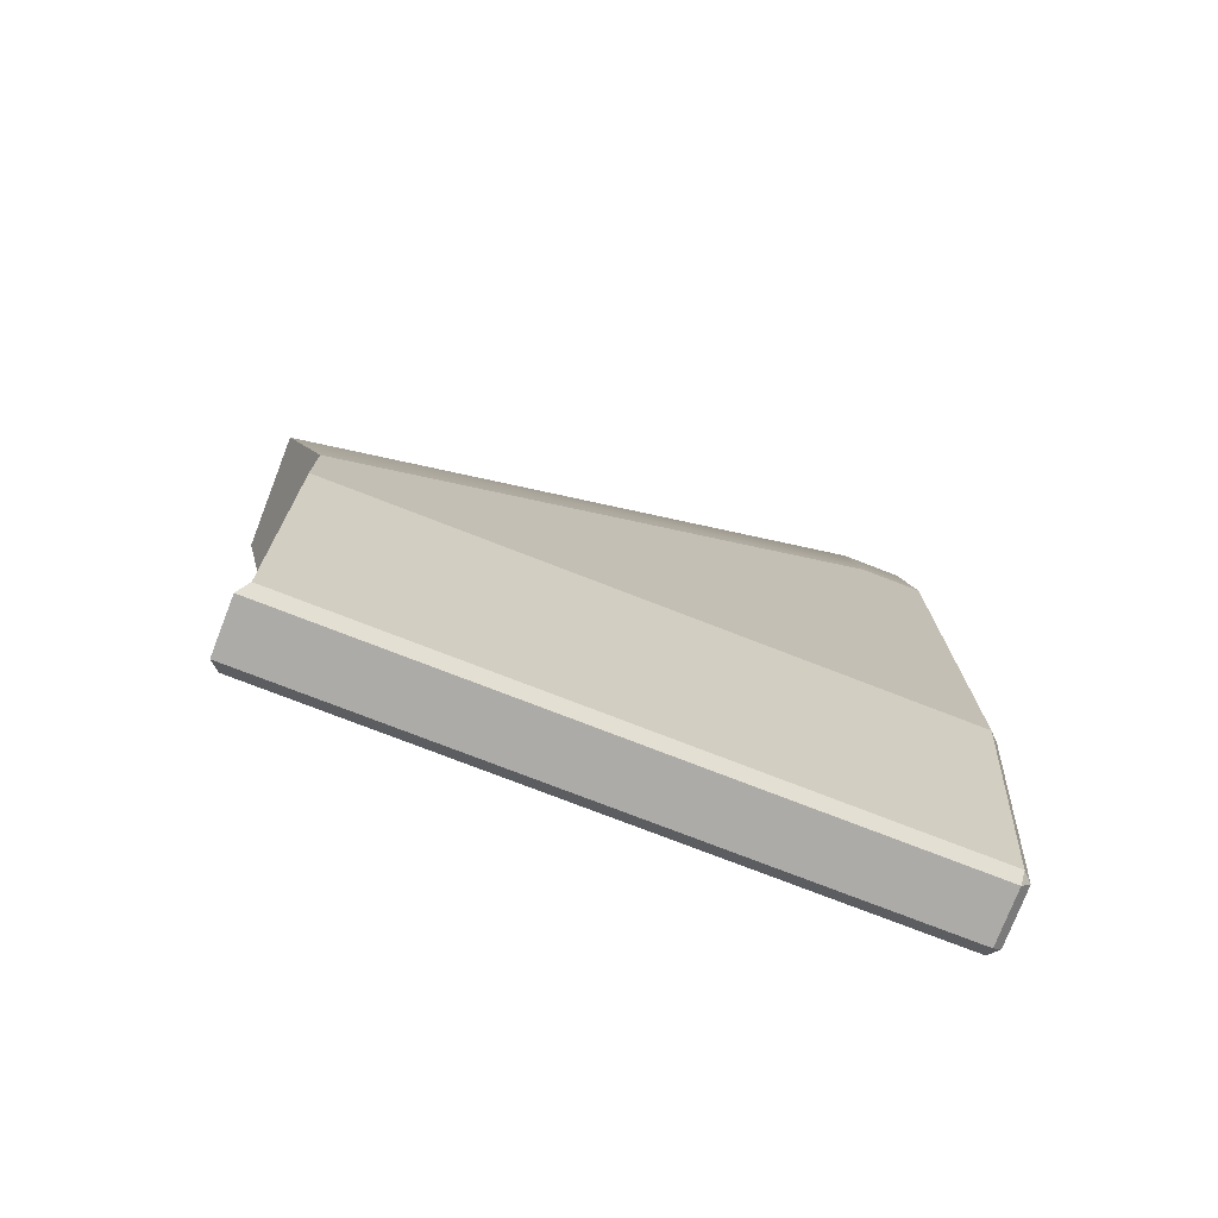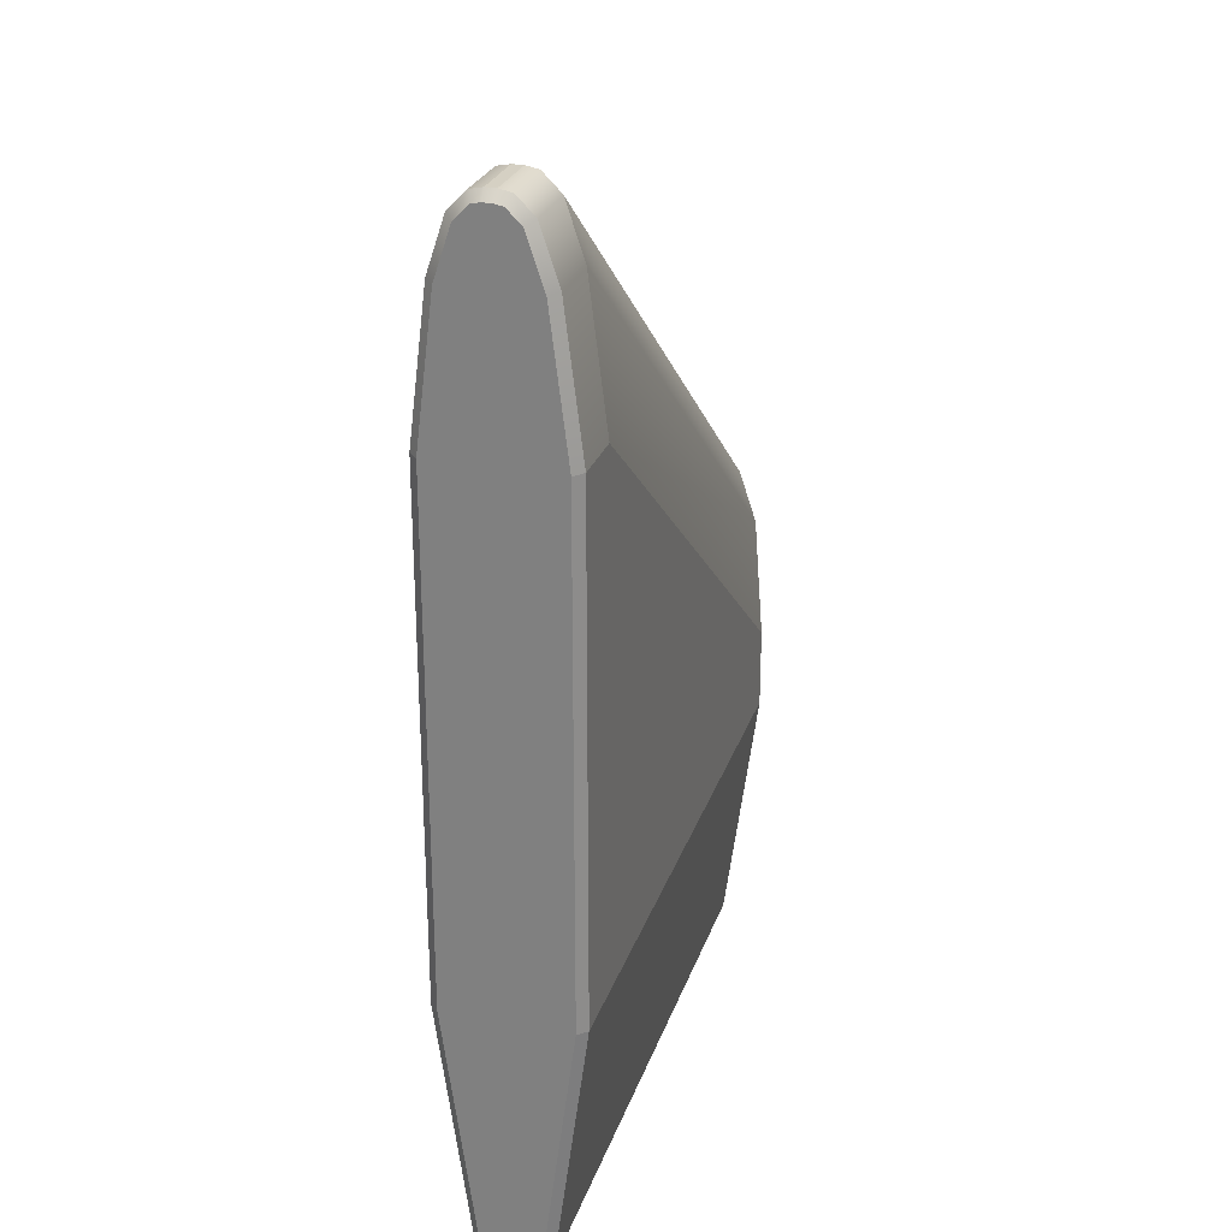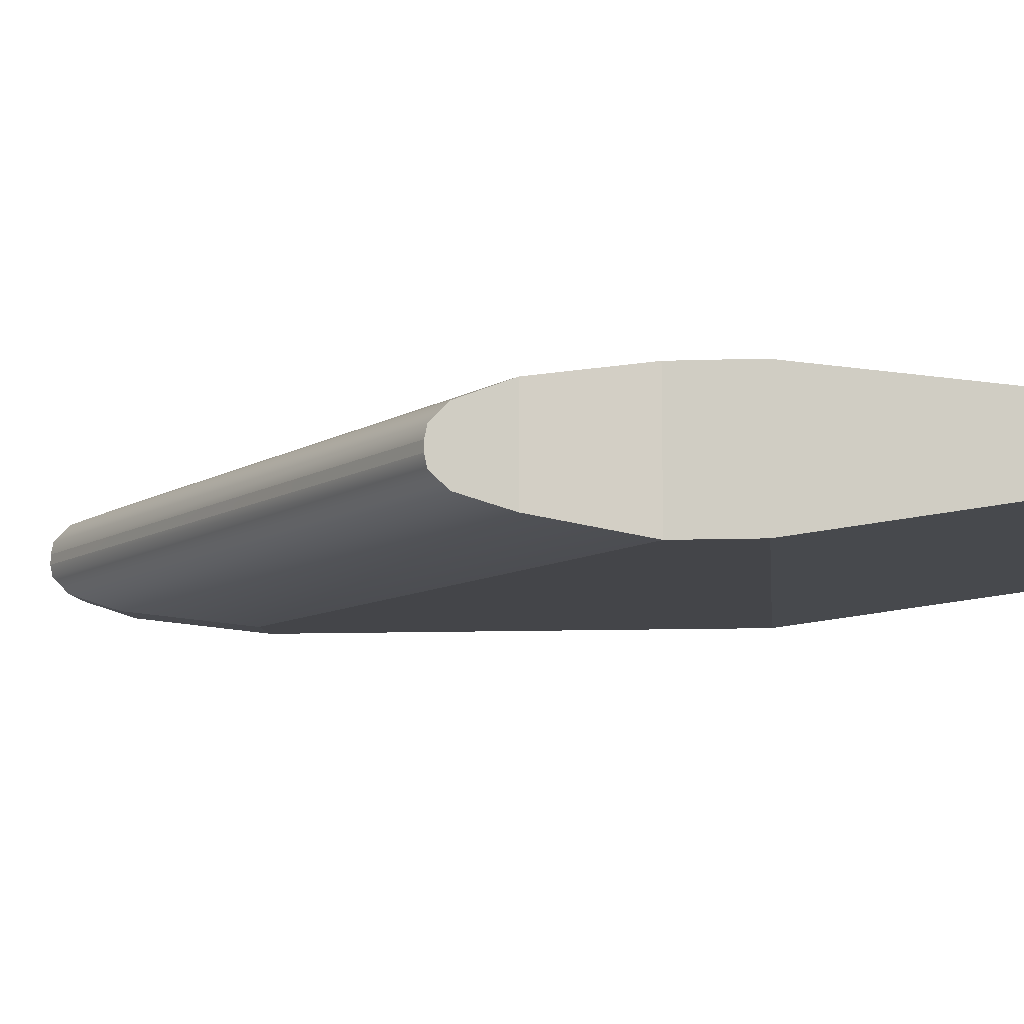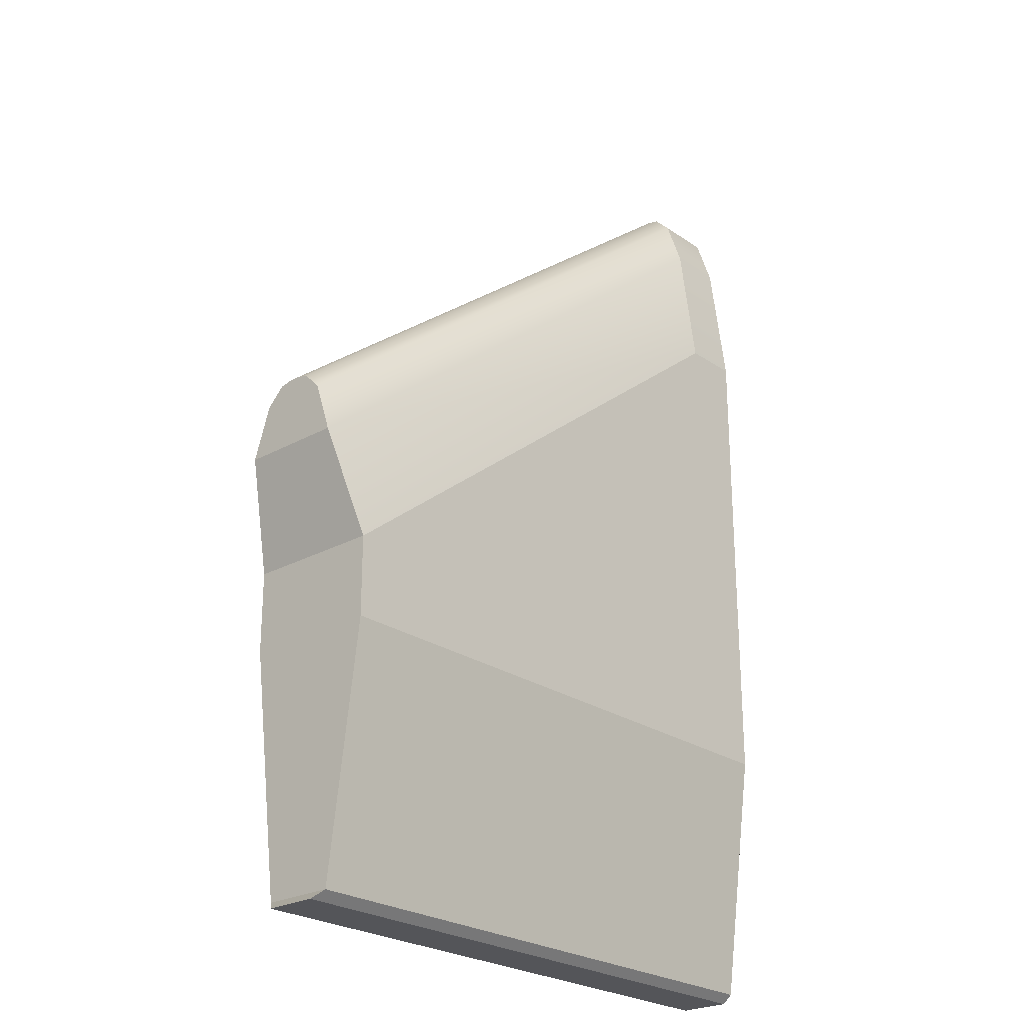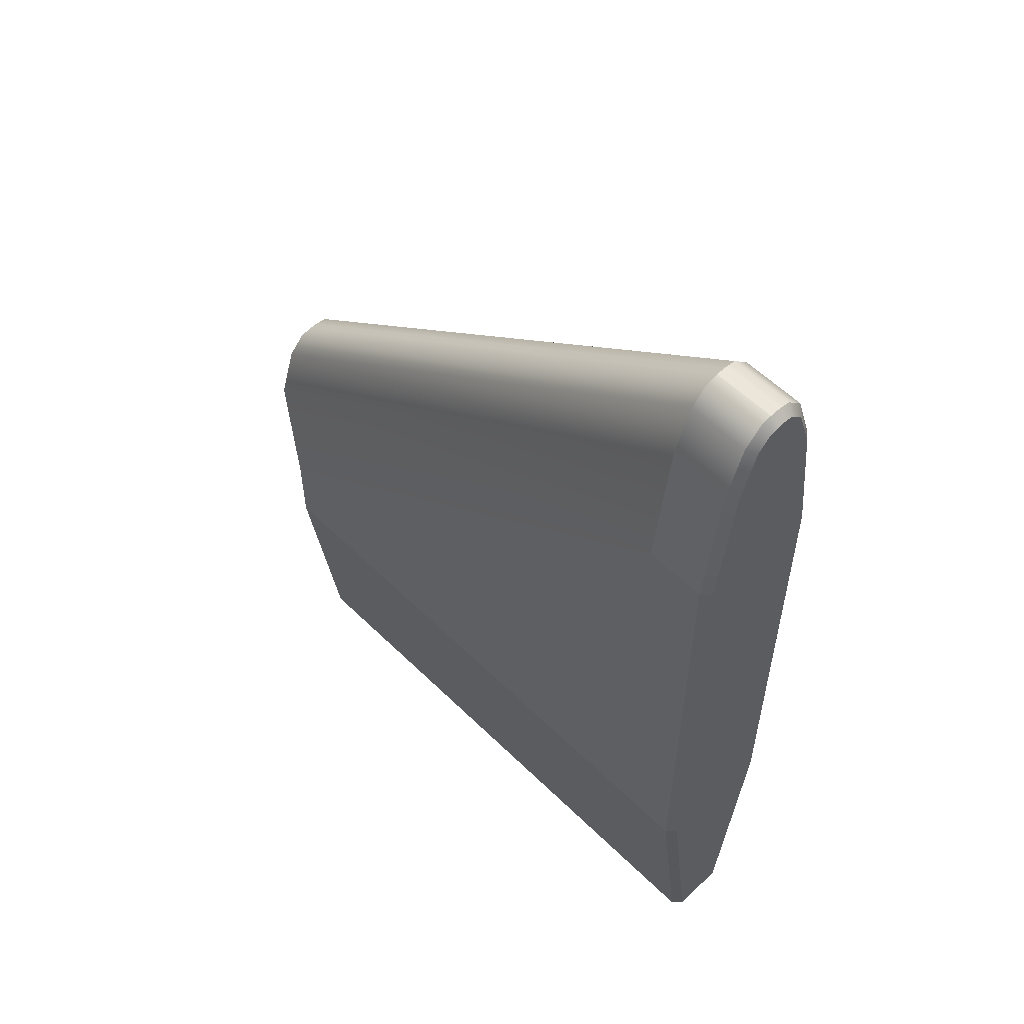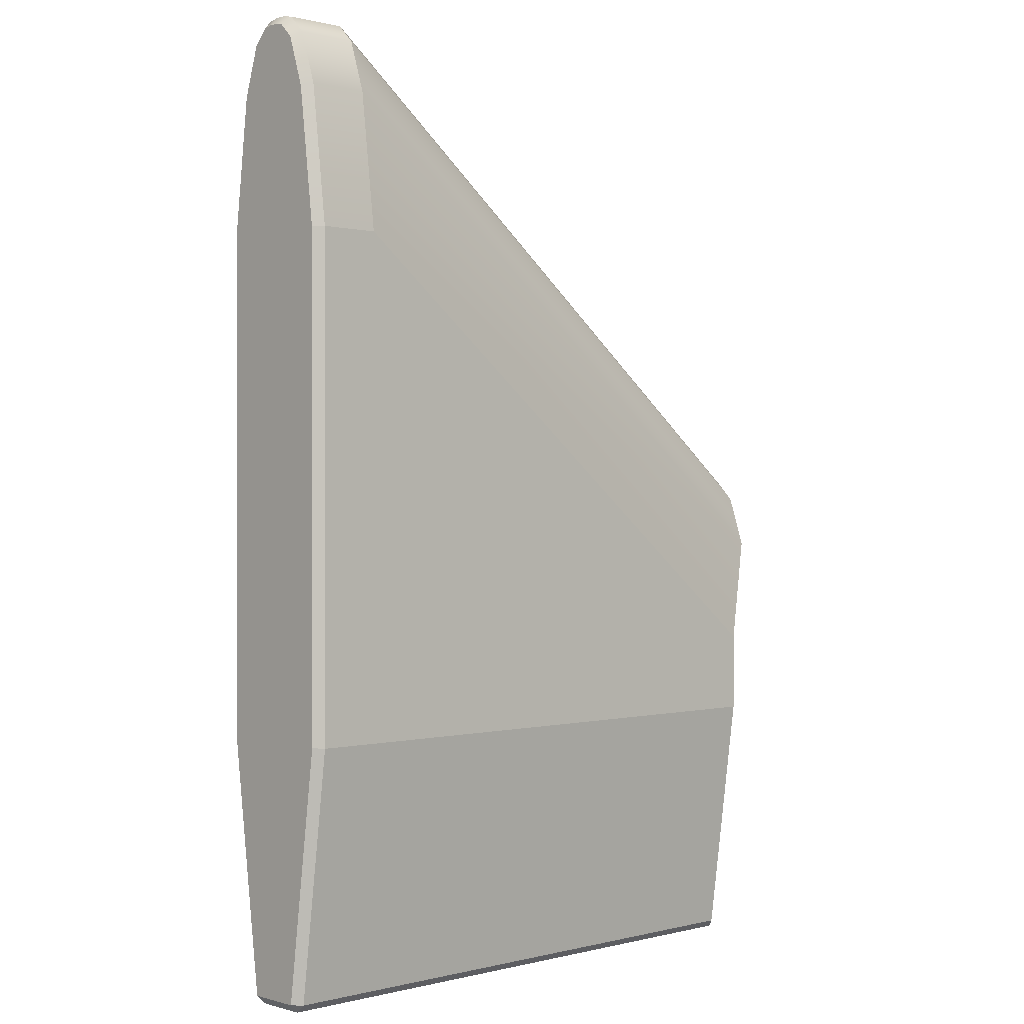
<metadata>
{"format":"obj","ext":"obj","renderer":"f3d","projection":"perspective","resolution":1024,"background":"white","views":[{"elev":-76.2,"azim":158.8,"up":"+Z"},{"elev":26.2,"azim":-73.5,"up":"+Z"},{"elev":-9.1,"azim":95.8,"up":"+Y"},{"elev":-24.8,"azim":132.0,"up":"+Z"},{"elev":56.4,"azim":-134.4,"up":"+Z"},{"elev":0.3,"azim":-43.5,"up":"+Z"}]}
</metadata>
<code>
o TAC_SideBurner_Wing_L_v5
v 0.775 0.075 -1.5
v 0.775 -0.075 -1.5
v -0.975 -0.075 -1.5
v -0.975 0.075 -1.5
v -1 -0.01223 1.272
v -1 -0.03768 1.267
v -0.975 -0.01471 1.297
v -0.975 -0.05 1.29
v -1 -0.07815 1.226
v -0.975 -0.1 1.24
v -1 -0.1255 1.084
v -0.975 -0.15 1.09
v -1 -0.175 0.6884
v -1 -0.175 -0.7483
v -0.975 -0.2 0.69
v -0.975 -0.2 -0.75
v -1 -0.07811 -1.475
v -0.975 -0.1033 -1.475
v 0.7502 -0.1033 -1.475
v -1 0.07811 -1.475
v -0.975 0.1033 -1.475
v 0.7502 0.1033 -1.475
v -0.975 0.2 -0.75
v -1 0.175 -0.7483
v -0.975 0.2 0.69
v -1 0.175 0.6884
v -0.975 0.15 1.09
v -1 0.1255 1.084
v 0.75 0.1033 -1.475
v -0.975 0.1 1.24
v -1 0.07815 1.226
v 0.75 -0.1033 -1.475
v -0.975 0.05 1.29
v -1 0.03768 1.267
v -0.975 0.01471 1.297
v -1 0.01223 1.272
v -0.8 -0.1 1.24
v -0.8 -0.05 1.29
v -0.8 -0.15 1.09
v -0.8 -0.2 0.69
v 0.75 -0.2 -0.5171
v 0.75 -0.2 -0.75
v 0.85 -0.05 -0.01
v 0.85 -0.01484 -0.002968
v 0.85 0.01484 -0.002968
v 0.75 0.2 -0.75
v -0.8 0.2 0.69
v 0.75 0.2 -0.5171
v 0.85 0.15 -0.21
v 0.85 -0.15 -0.21
v 0.85 -0.1 -0.06
v 0.85 0.05 -0.01
v 0.85 0.1 -0.06
v -0.8 0.01471 1.297
v -0.8 -0.01471 1.297
v -0.8 -0.01484 1.297
v -0.8 0.01484 1.297
v -0.8 0.15 1.09
v -0.8 0.1 1.24
v -0.8 0.05 1.29
f 45 44 53
f 44 43 51
f 51 50 53
f 50 41 49
f 51 53 44
f 41 48 49
f 49 53 50
f 53 52 45
f 2 3 1
f 1 3 4
f 5 6 7
f 7 6 8
f 6 9 8
f 8 9 10
f 9 11 10
f 10 11 12
f 13 14 15
f 15 14 16
f 17 3 18
f 18 3 19
f 19 3 2
f 17 18 14
f 14 18 16
f 20 21 4
f 1 4 22
f 22 4 21
f 17 20 3
f 3 20 4
f 23 21 24
f 24 21 20
f 23 24 25
f 25 24 26
f 25 26 27
f 27 26 28
f 27 28 30
f 30 28 31
f 30 31 33
f 33 31 34
f 11 13 12
f 12 13 15
f 33 34 35
f 35 34 36
f 7 35 5
f 5 35 36
f 10 37 8
f 8 37 38
f 12 39 10
f 10 39 37
f 15 40 12
f 12 40 39
f 15 16 40
f 40 16 41
f 41 16 42
f 42 16 32
f 32 16 18
f 32 18 19
f 13 26 14
f 14 26 24
f 14 24 20
f 13 11 26
f 26 11 28
f 28 11 9
f 28 9 5
f 5 9 6
f 5 36 28
f 28 36 34
f 28 34 31
f 20 17 14
f 22 21 29
f 29 21 23
f 29 23 46
f 25 47 23
f 23 47 48
f 23 48 46
f 35 7 54
f 54 7 55
f 44 45 56
f 56 45 57
f 56 57 55
f 55 57 54
f 7 8 55
f 55 8 38
f 55 38 56
f 25 27 47
f 47 27 58
f 27 30 58
f 58 30 59
f 30 33 59
f 59 33 60
f 35 54 33
f 33 54 60
f 60 54 57
f 58 49 47
f 47 49 48
f 59 53 58
f 58 53 49
f 60 52 59
f 59 52 53
f 45 52 57
f 57 52 60
f 44 56 43
f 43 56 38
f 38 37 43
f 43 37 51
f 37 39 51
f 51 39 50
f 39 40 50
f 50 40 41
f 22 2 1
f 32 46 42
f 41 46 48
f 22 19 2
f 32 29 46
f 41 42 46

</code>
